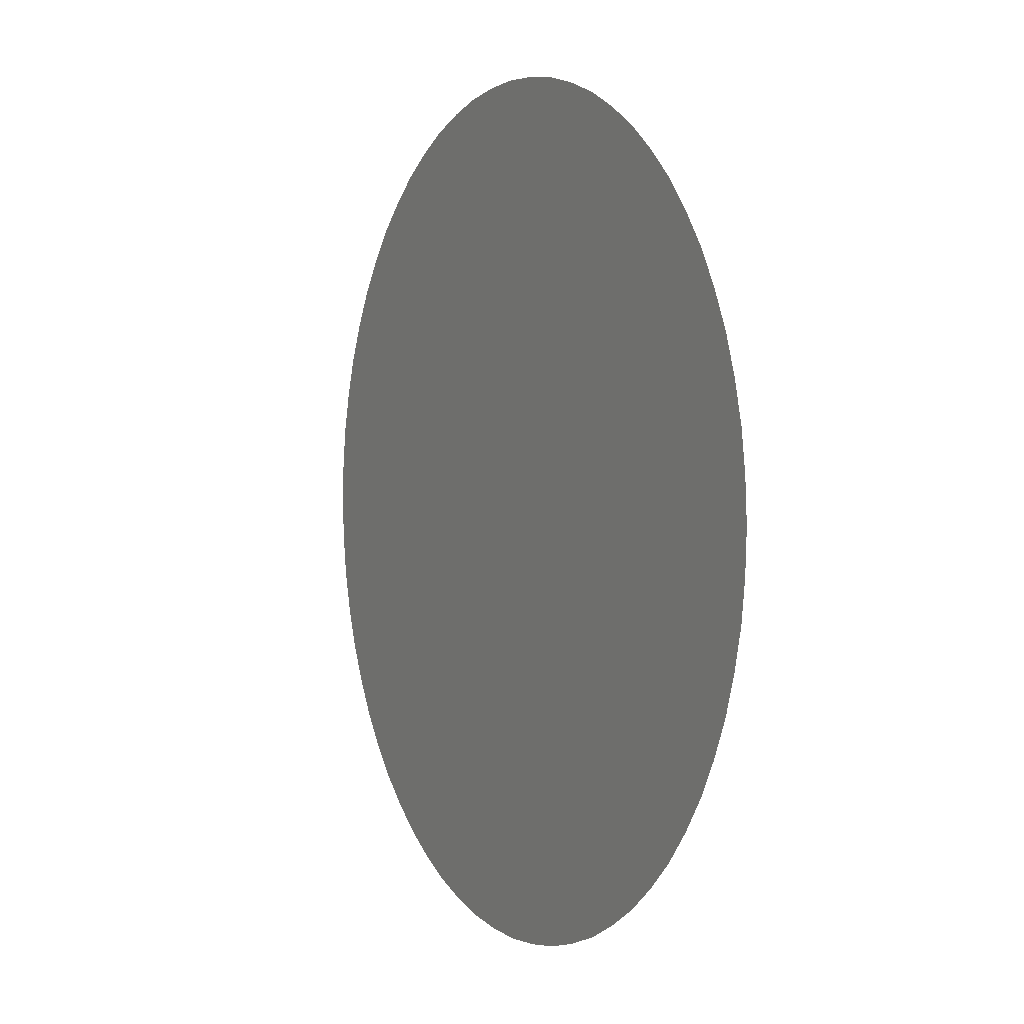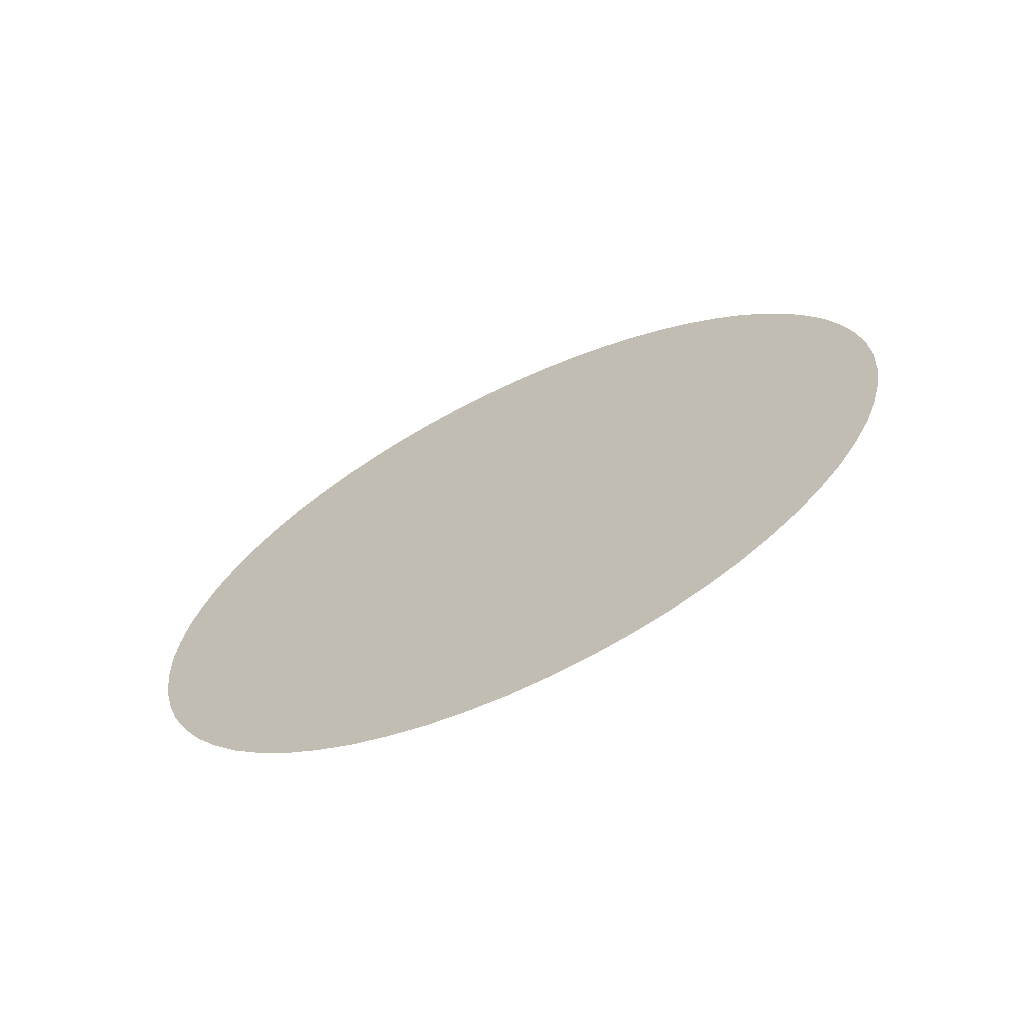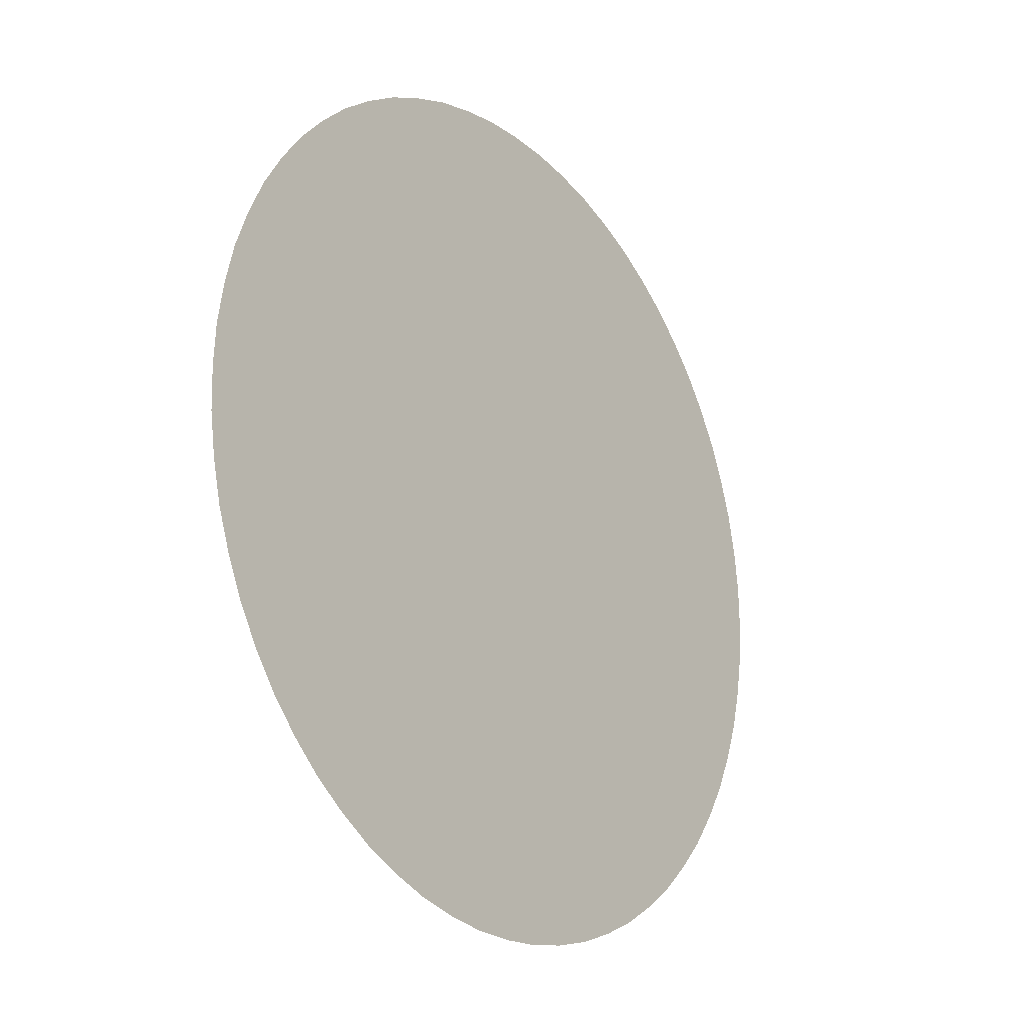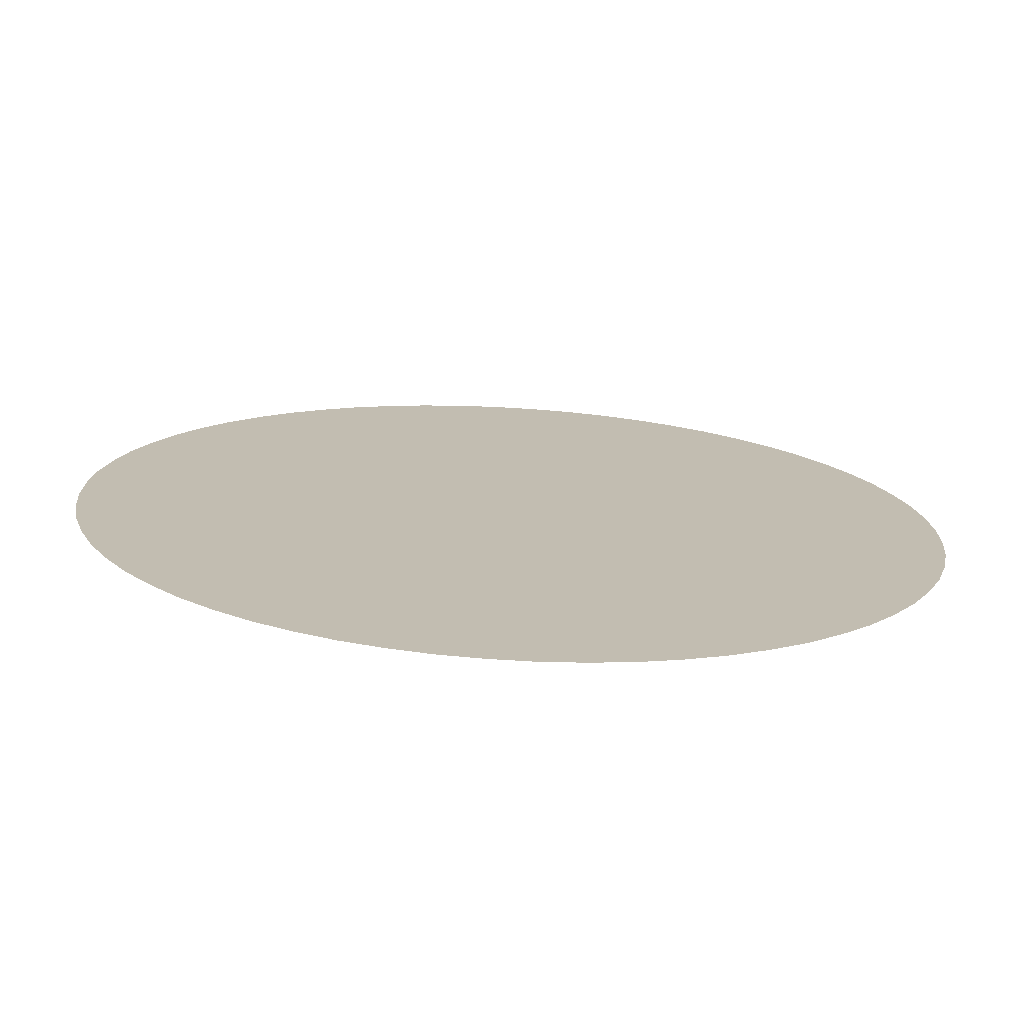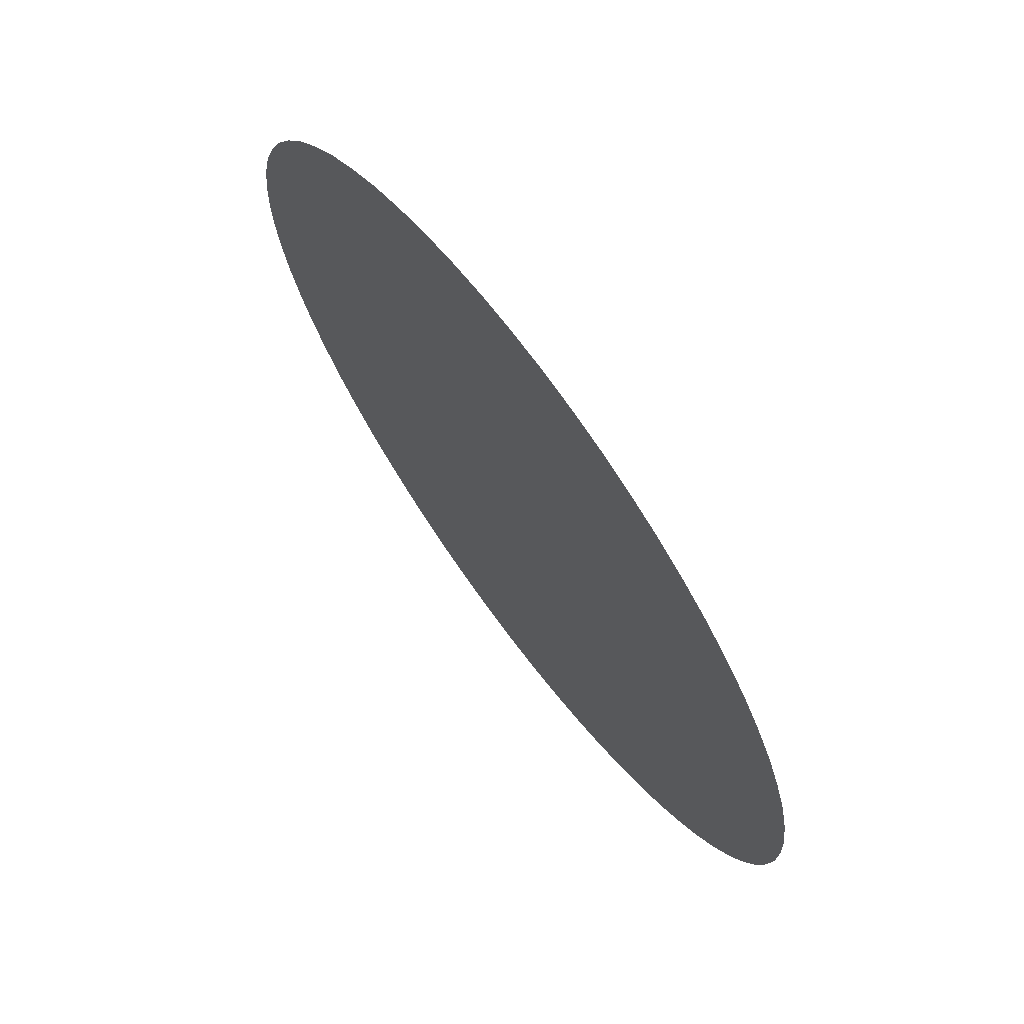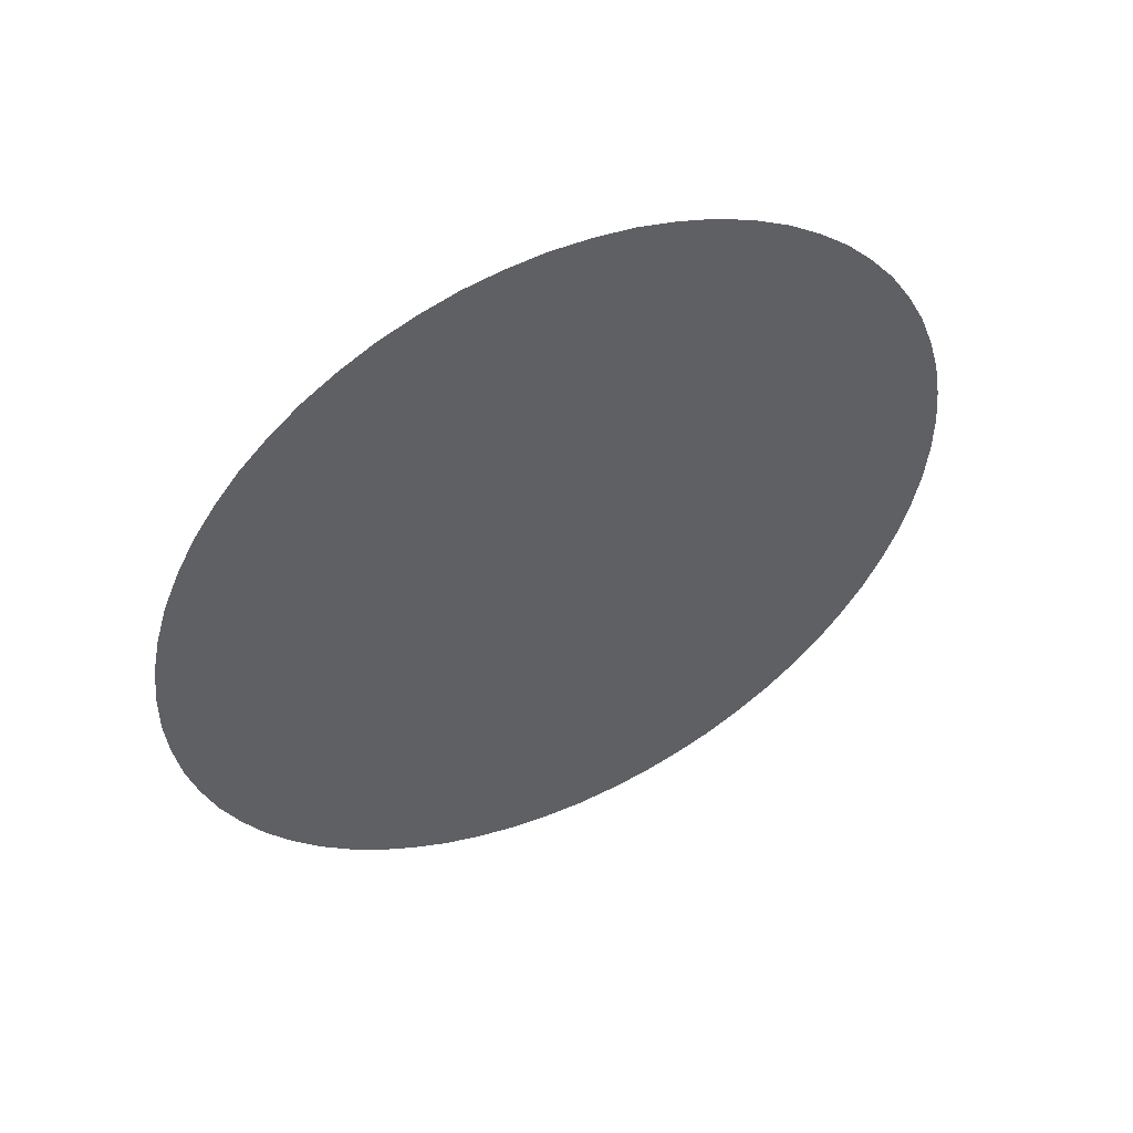
<metadata>
{"format":"obj","ext":"obj","renderer":"f3d","projection":"perspective","resolution":1024,"background":"white","views":[{"elev":72.6,"azim":-95.3,"up":"+Z"},{"elev":18.3,"azim":71.2,"up":"+Y"},{"elev":-66.3,"azim":-57.7,"up":"+Z"},{"elev":-47.8,"azim":-179.2,"up":"+Z"},{"elev":23.0,"azim":67.6,"up":"+Z"},{"elev":-43.9,"azim":72.7,"up":"+Y"}]}
</metadata>
<code>
o VeachTableLampTop_Mesh004
v -2.65 3.686 5.39
v -2.621 3.69 5.386
v -2.593 3.695 5.379
v -2.566 3.702 5.37
v -2.54 3.71 5.358
v -2.516 3.718 5.344
v -2.494 3.728 5.328
v -2.473 3.738 5.31
v -2.455 3.749 5.29
v -2.438 3.761 5.269
v -2.425 3.773 5.246
v -2.414 3.785 5.222
v -2.405 3.798 5.197
v -2.4 3.811 5.171
v -2.397 3.823 5.145
v -2.397 3.836 5.118
v -2.4 3.848 5.092
v -2.405 3.86 5.066
v -2.414 3.872 5.041
v -2.425 3.883 5.016
v -2.439 3.893 4.992
v -2.455 3.903 4.97
v -2.474 3.911 4.949
v -2.495 3.919 4.93
v -2.517 3.925 4.912
v -2.542 3.931 4.897
v -2.567 3.935 4.884
v -2.594 3.938 4.873
v -2.622 3.94 4.865
v -2.651 3.941 4.858
v -2.68 3.94 4.855
v -2.709 3.938 4.854
v -2.738 3.935 4.856
v -2.767 3.931 4.86
v -2.795 3.925 4.867
v -2.822 3.919 4.877
v -2.847 3.911 4.888
v -2.872 3.903 4.902
v -2.894 3.893 4.919
v -2.915 3.883 4.936
v -2.933 3.872 4.956
v -2.95 3.86 4.978
v -2.963 3.848 5.001
v -2.974 3.836 5.025
v -2.983 3.823 5.05
v -2.988 3.81 5.076
v -2.991 3.797 5.102
v -2.991 3.785 5.128
v -2.988 3.772 5.154
v -2.982 3.76 5.18
v -2.974 3.749 5.206
v -2.963 3.738 5.231
v -2.949 3.728 5.254
v -2.932 3.718 5.277
v -2.914 3.71 5.298
v -2.893 3.702 5.317
v -2.87 3.695 5.334
v -2.846 3.69 5.35
v -2.82 3.686 5.363
v -2.793 3.682 5.374
v -2.765 3.681 5.382
v -2.737 3.68 5.388
v -2.708 3.681 5.391
v -2.679 3.682 5.392
f 1 2 3
f 1 3 4
f 1 4 5
f 1 5 6
f 1 6 7
f 1 7 8
f 1 8 9
f 1 9 10
f 1 10 11
f 1 11 12
f 1 12 13
f 1 13 14
f 1 14 15
f 1 15 16
f 1 16 17
f 1 17 18
f 1 18 19
f 1 19 20
f 1 20 21
f 1 21 22
f 1 22 23
f 1 23 24
f 1 24 25
f 1 25 26
f 1 26 27
f 1 27 28
f 1 28 29
f 1 29 30
f 1 30 31
f 1 31 32
f 1 32 33
f 1 33 34
f 1 34 35
f 1 35 36
f 1 36 37
f 1 37 38
f 1 38 39
f 1 39 40
f 1 40 41
f 1 41 42
f 1 42 43
f 1 43 44
f 1 44 45
f 1 45 46
f 1 46 47
f 1 47 48
f 1 48 49
f 1 49 50
f 1 50 51
f 1 51 52
f 1 52 53
f 1 53 54
f 1 54 55
f 1 55 56
f 1 56 57
f 1 57 58
f 1 58 59
f 1 59 60
f 1 60 61
f 1 61 62
f 1 62 63
f 1 63 64

</code>
